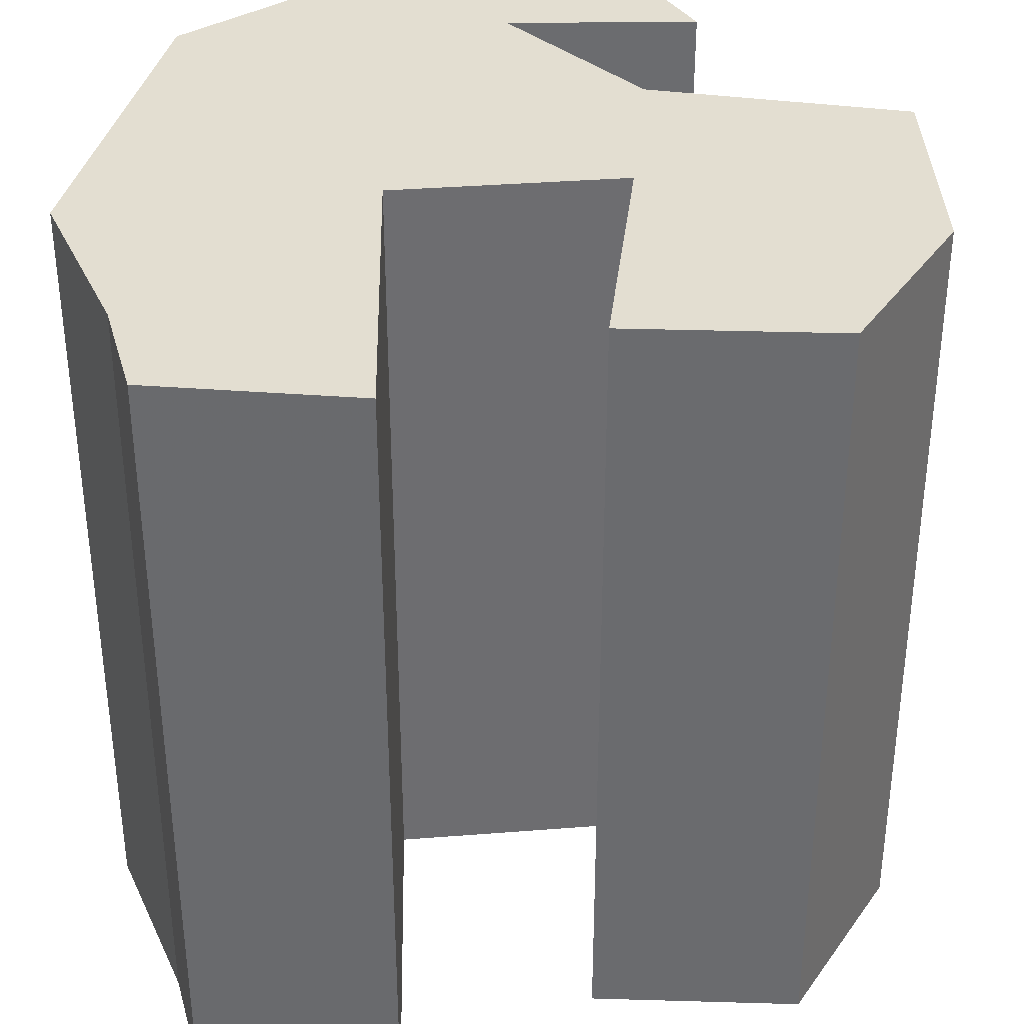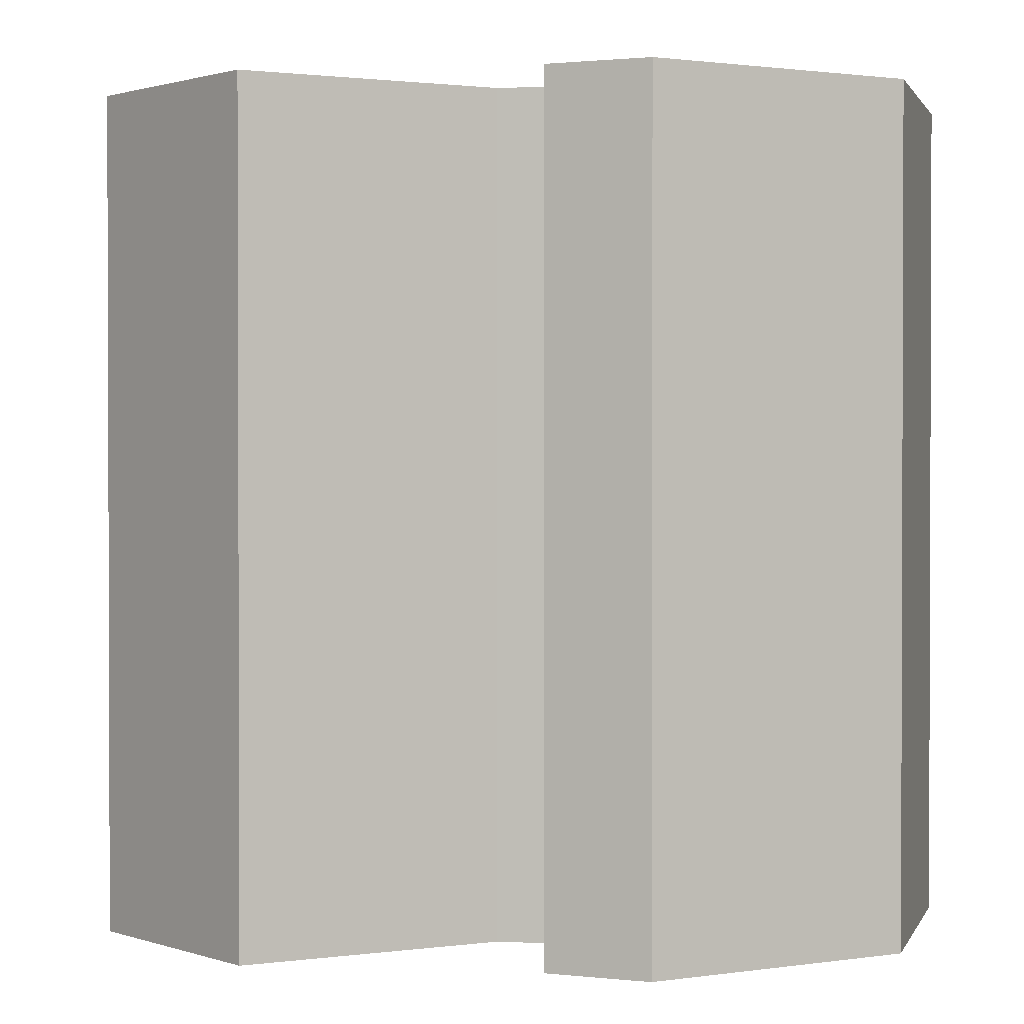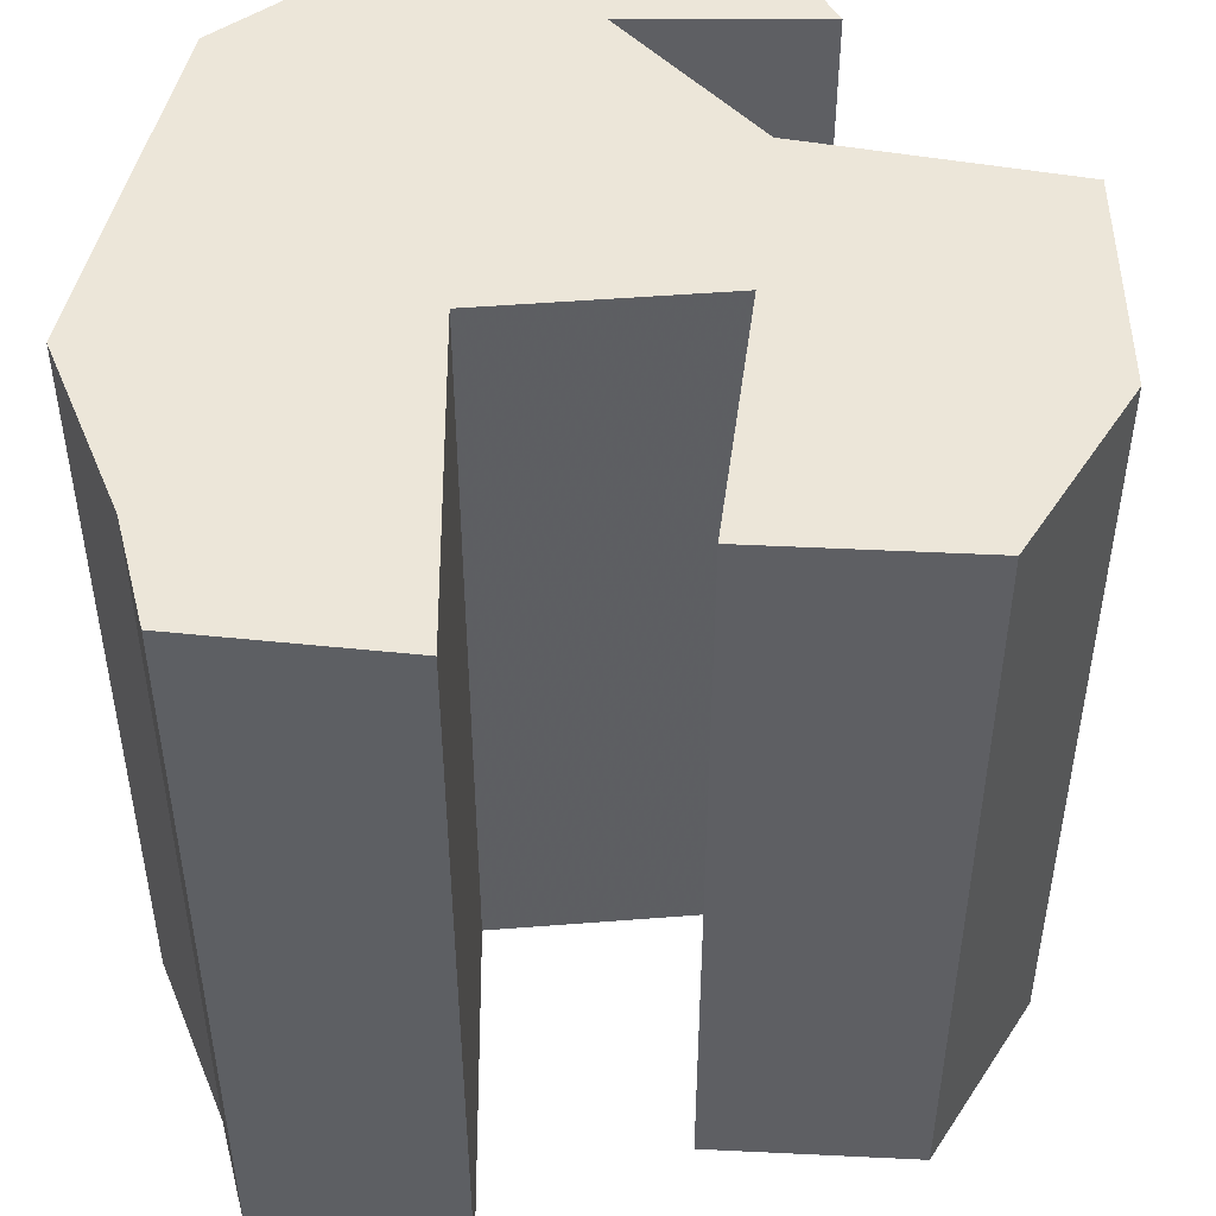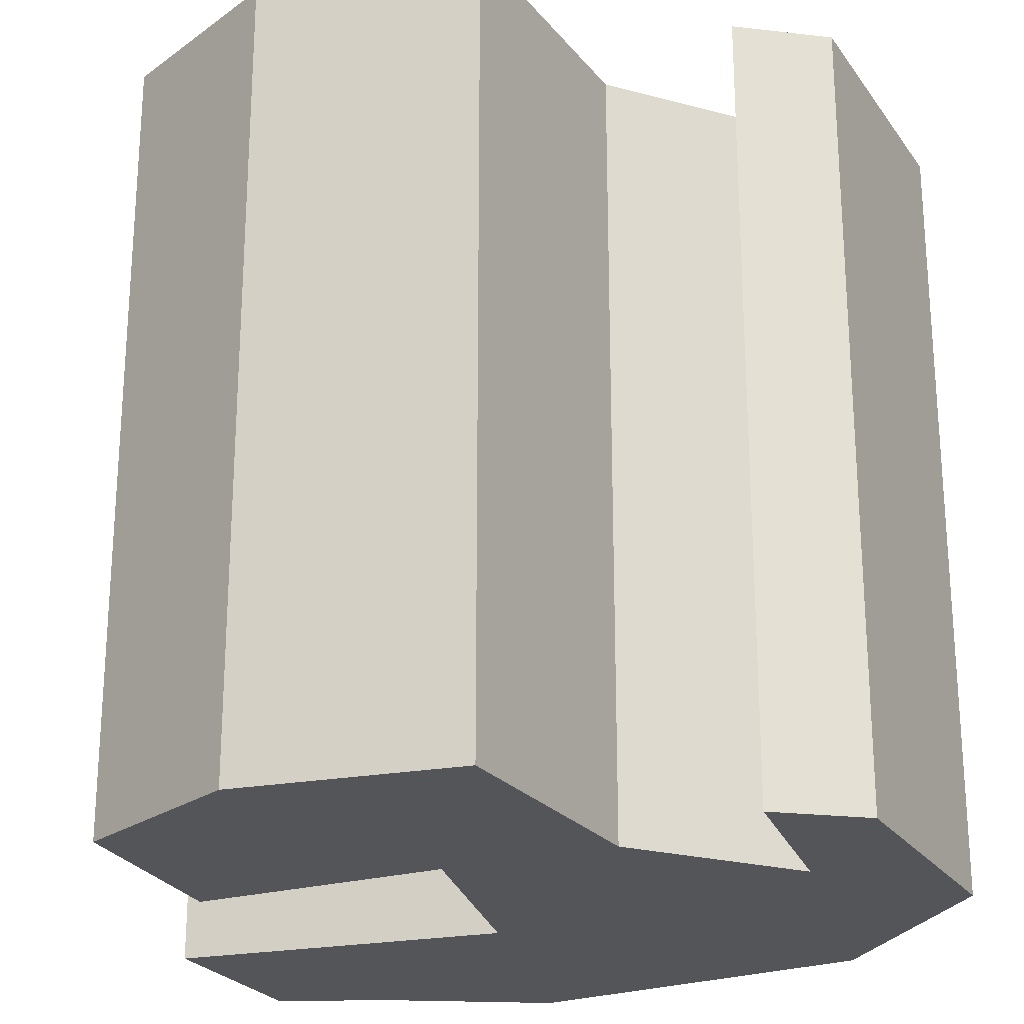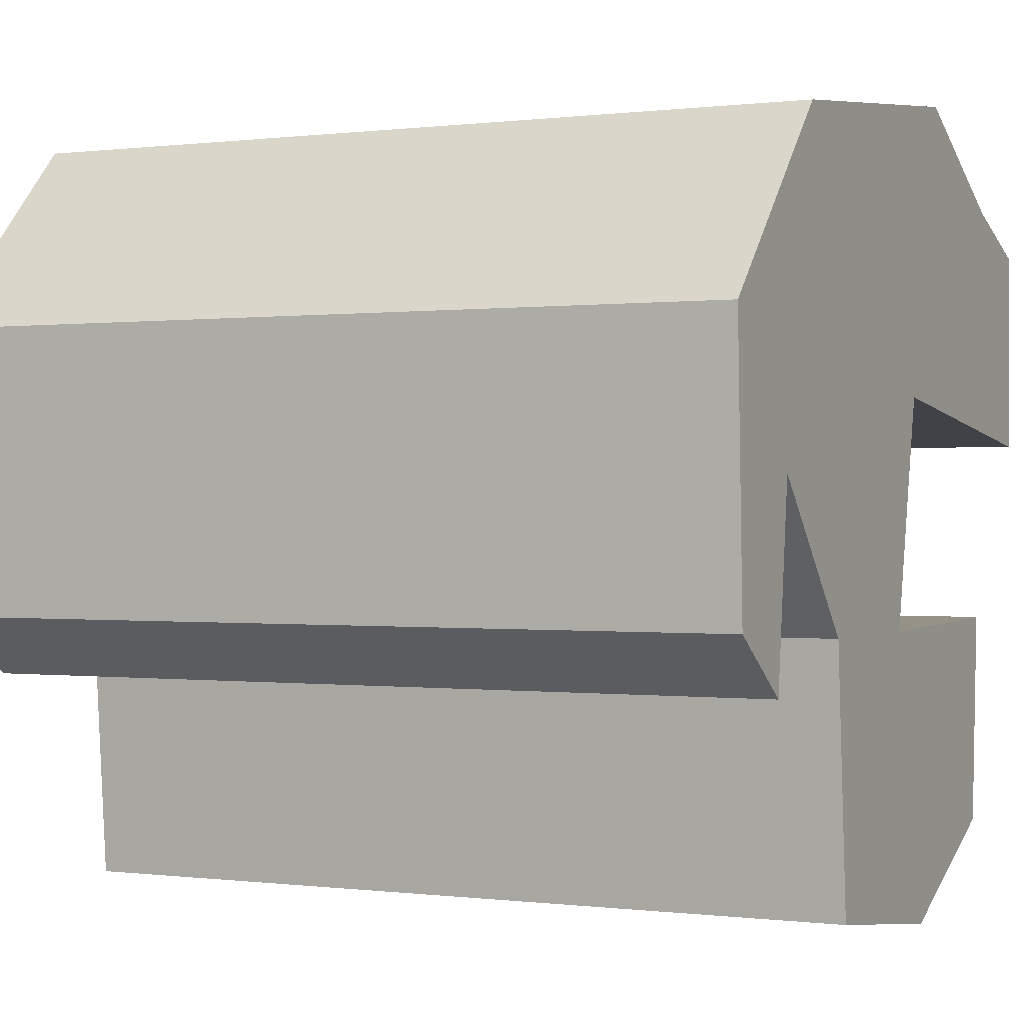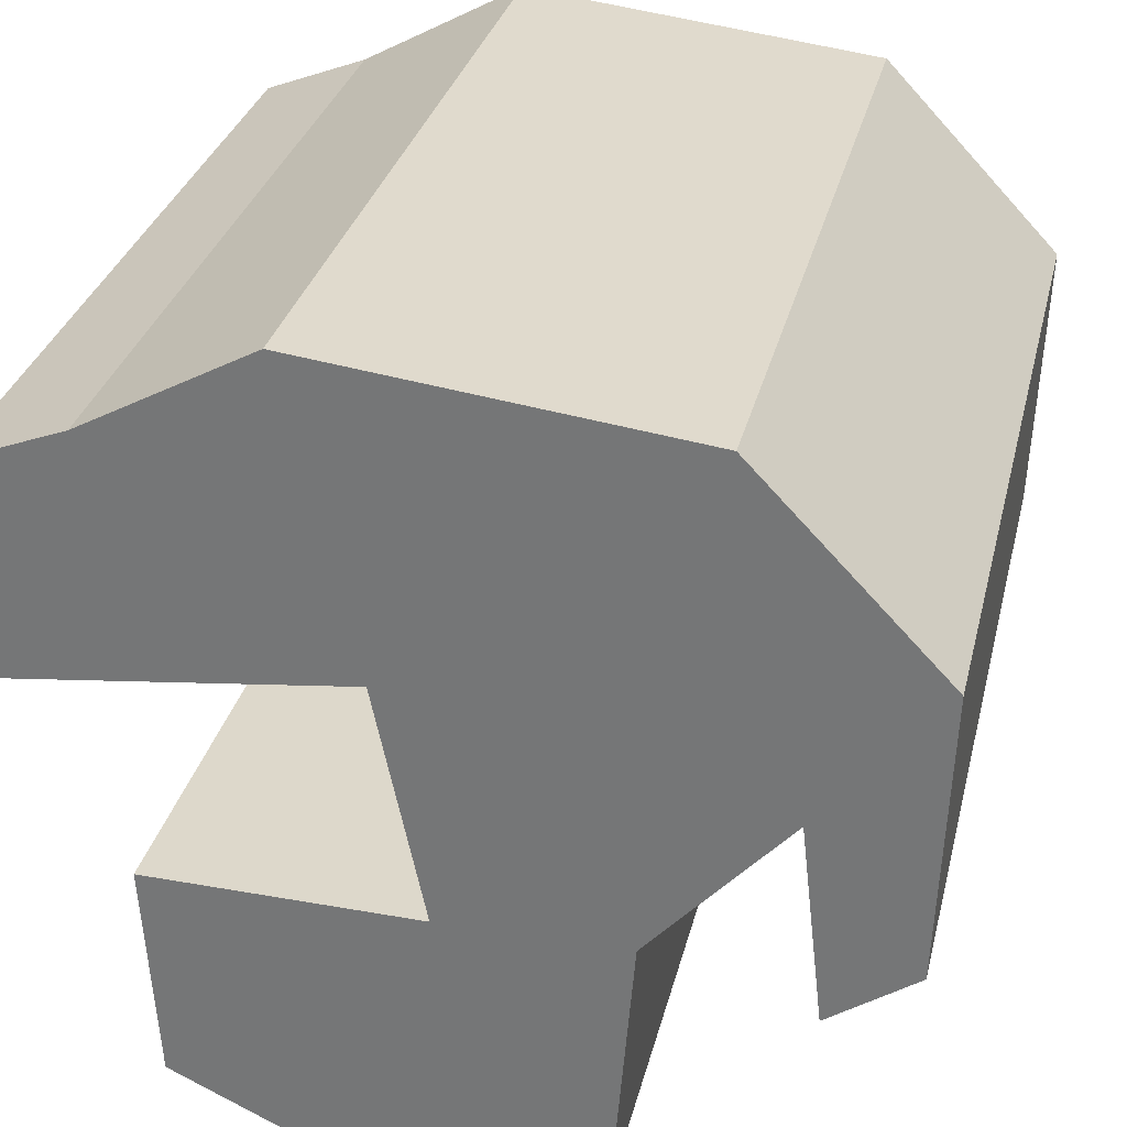
<metadata>
{"format":"obj","ext":"obj","renderer":"f3d","projection":"perspective","resolution":1024,"background":"white","views":[{"elev":36.3,"azim":-84.3,"up":"+Z"},{"elev":1.2,"azim":58.3,"up":"+Z"},{"elev":49.1,"azim":-83.4,"up":"+Z"},{"elev":-24.0,"azim":24.3,"up":"+Z"},{"elev":0.1,"azim":116.2,"up":"+Y"},{"elev":30.9,"azim":13.2,"up":"+Y"}]}
</metadata>
<code>
v -1 0.6797 1
v -1 0.1744 1
v -0.1636 0.2771 1
v -0.04866 -0.2837 1
v -0.6921 -0.2722 1
v -0.6601 -0.7914 1
v -0.2194 -1 1
v 0.3363 -0.9251 1
v 0.3872 -0.281 1
v 0.7134 0.084 1
v 0.7666 -0.3913 1
v 0.9739 -0.2456 1
v 1 0.4313 1
v 0.5562 0.8958 1
v -0.3373 1 1
v -0.7425 0.7787 1
v -1 0.6797 -1
v -1 0.1744 -1
v -0.1636 0.2771 -1
v -0.04866 -0.2837 -1
v -0.6921 -0.2722 -1
v -0.6601 -0.7914 -1
v -0.2194 -1 -1
v 0.3363 -0.9251 -1
v 0.3872 -0.281 -1
v 0.7134 0.084 -1
v 0.7666 -0.3913 -1
v 0.9739 -0.2456 -1
v 1 0.4313 -1
v 0.5562 0.8958 -1
v -0.3373 1 -1
v -0.7425 0.7787 -1
f 10 13 14
f 14 3 10
f 10 12 13
f 15 3 14
f 16 3 15
f 16 1 2
f 16 2 3
f 9 10 3
f 3 4 9
f 4 8 9
f 6 4 5
f 4 6 7
f 7 8 4
f 10 11 12
f 30 29 26
f 26 19 30
f 29 28 26
f 30 19 31
f 31 19 32
f 18 17 32
f 19 18 32
f 19 26 25
f 25 20 19
f 25 24 20
f 21 20 22
f 23 22 20
f 20 24 23
f 28 27 26
f 17 18 1
f 1 18 2
f 18 19 2
f 2 19 3
f 19 20 3
f 3 20 4
f 20 21 4
f 4 21 5
f 21 22 5
f 5 22 6
f 22 23 6
f 6 23 7
f 23 24 7
f 7 24 8
f 24 25 8
f 8 25 9
f 25 26 9
f 9 26 10
f 26 27 10
f 10 27 11
f 27 28 11
f 11 28 12
f 28 29 12
f 12 29 13
f 29 30 13
f 13 30 14
f 30 31 14
f 14 31 15
f 32 17 16
f 16 17 1
f 31 32 15
f 15 32 16

</code>
